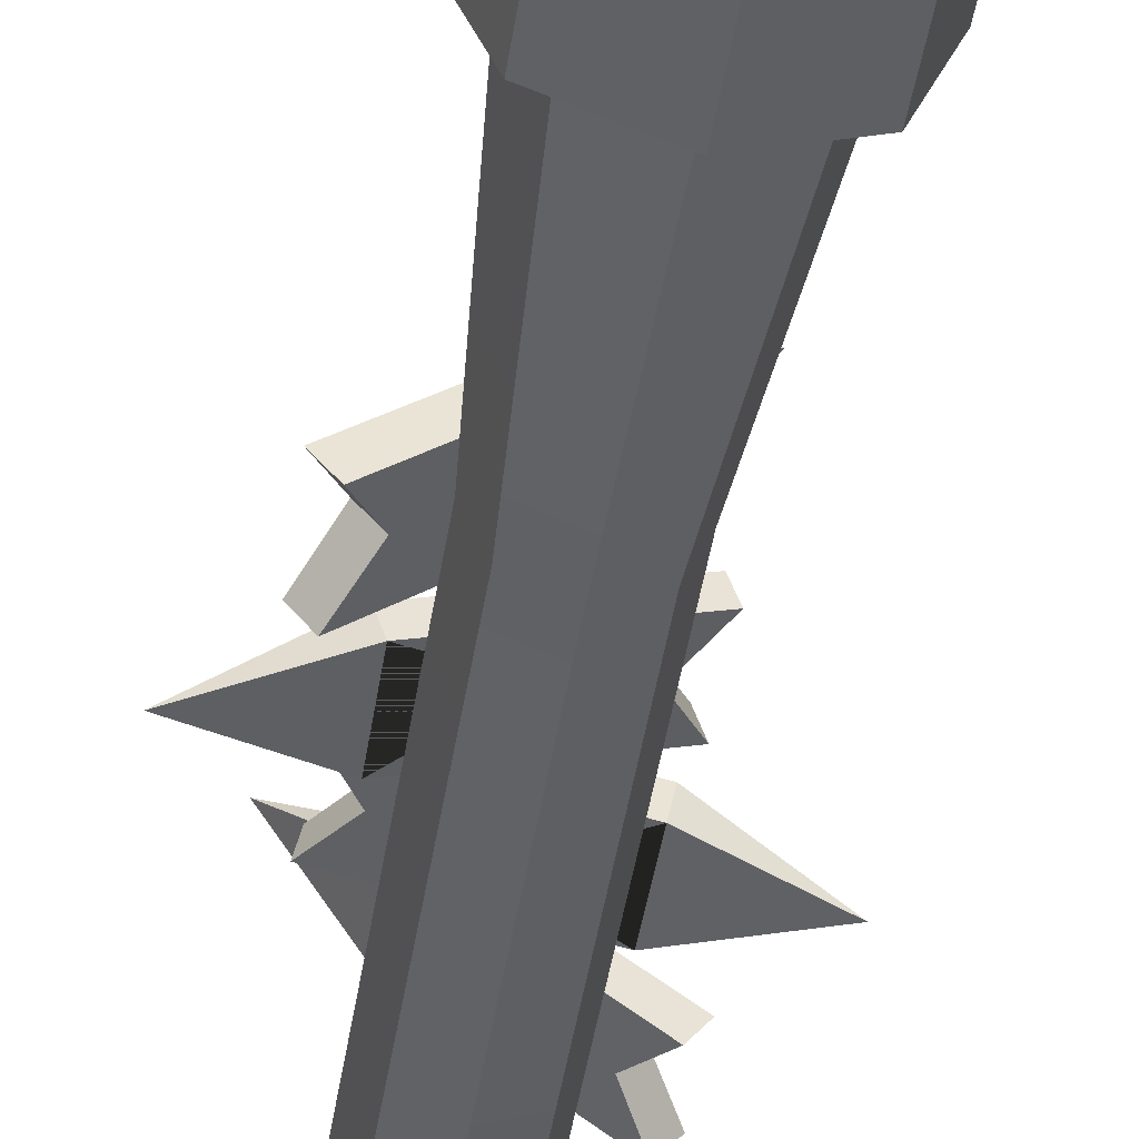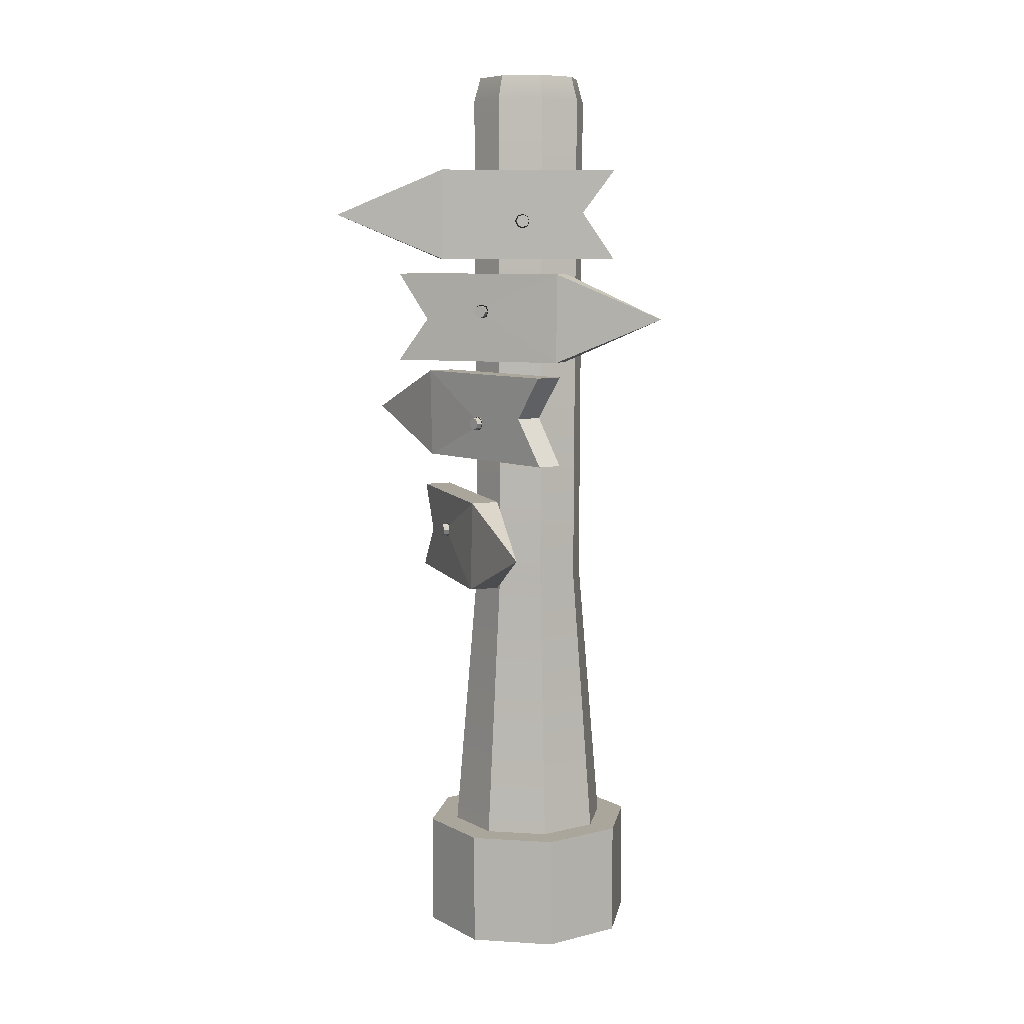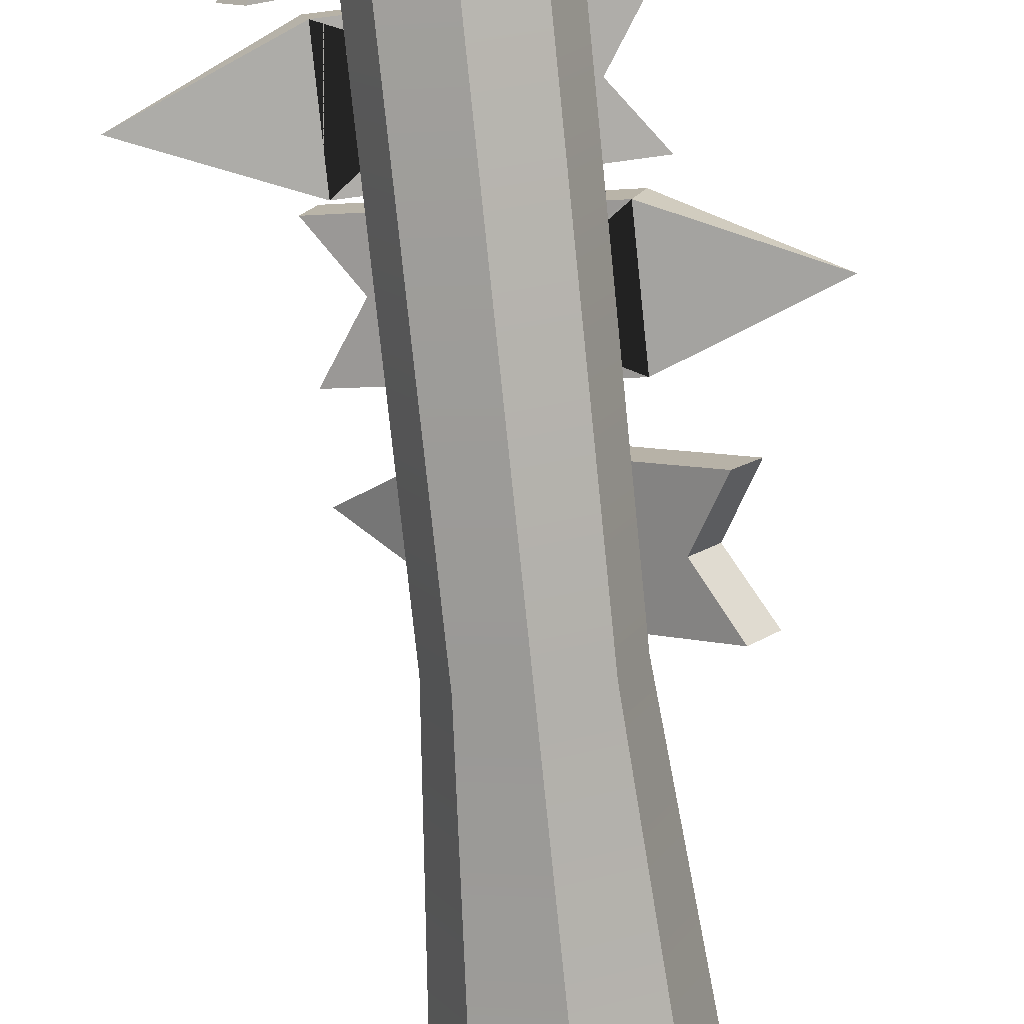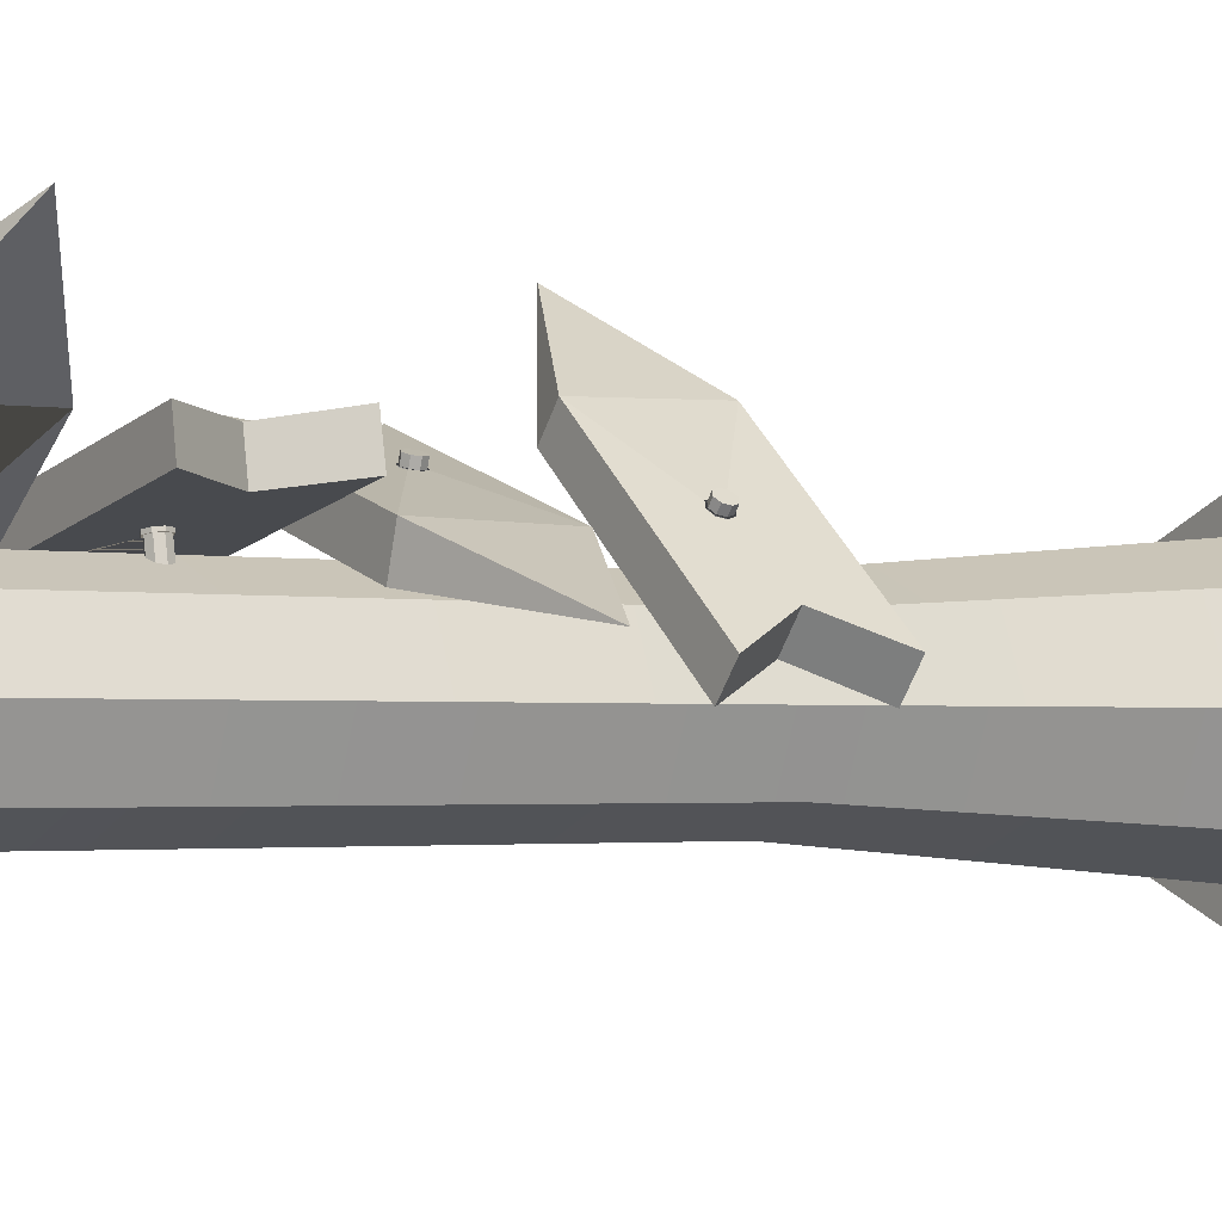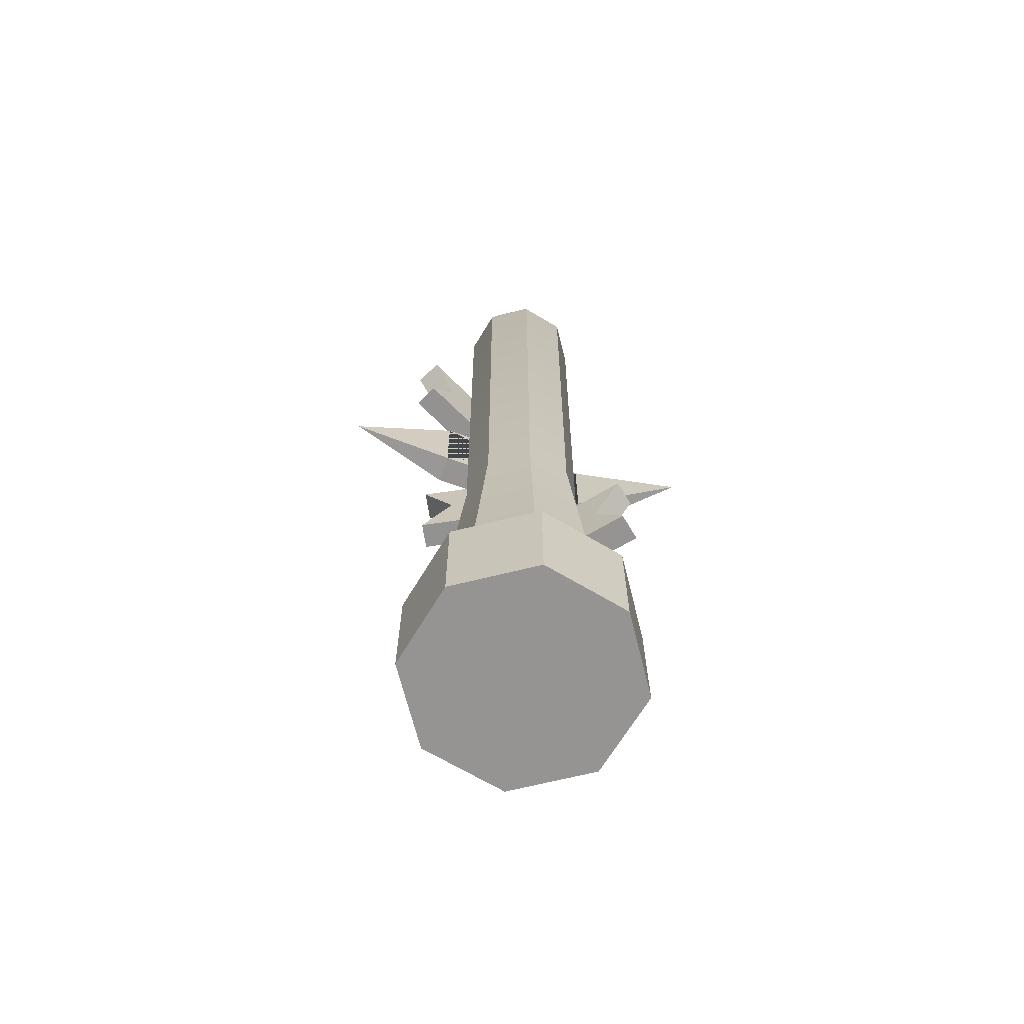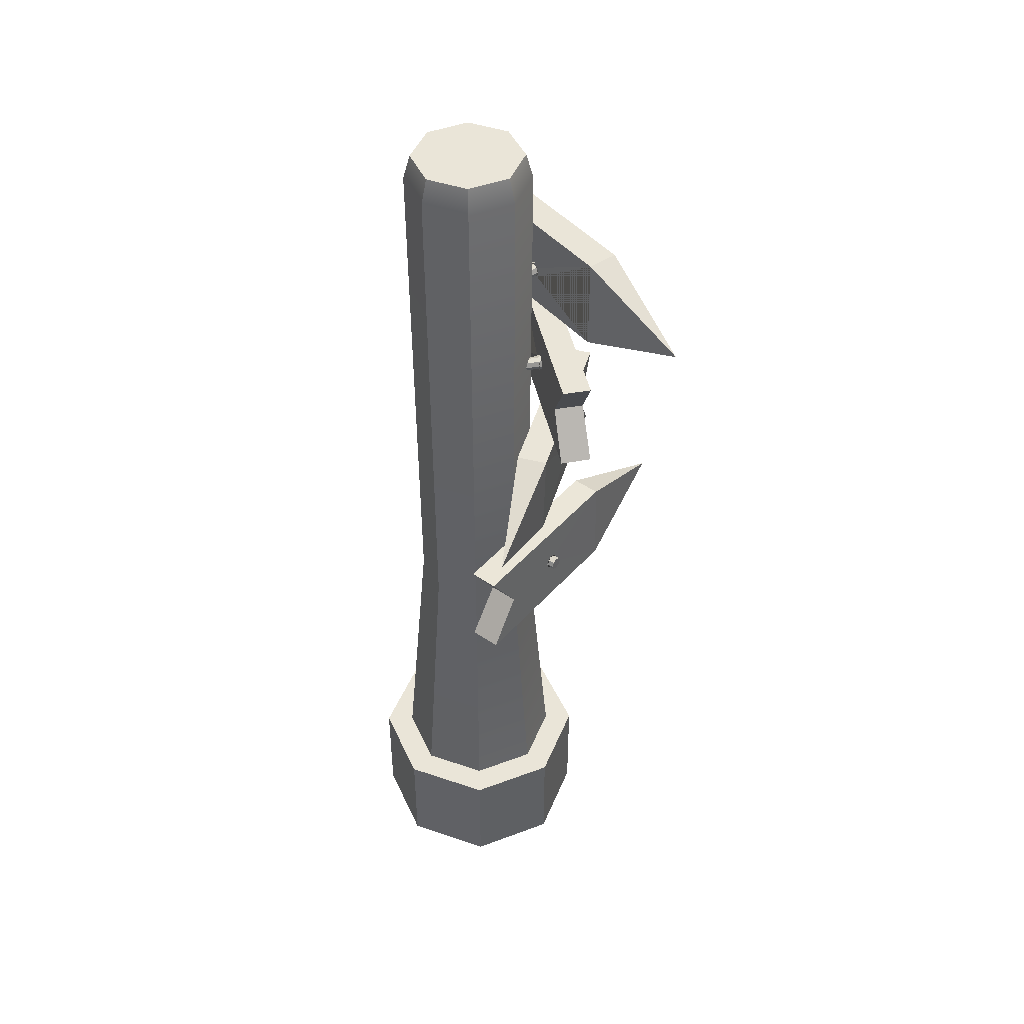
<metadata>
{"format":"obj","ext":"obj","renderer":"f3d","projection":"perspective","resolution":1024,"background":"white","views":[{"elev":-48.1,"azim":-9.2,"up":"+Z"},{"elev":7.9,"azim":32.5,"up":"+Y"},{"elev":-75.9,"azim":-174.1,"up":"+Z"},{"elev":-1.9,"azim":-122.3,"up":"+Z"},{"elev":-67.2,"azim":171.5,"up":"+Y"},{"elev":45.0,"azim":-91.0,"up":"+Y"}]}
</metadata>
<code>
o Placa_de_direção
v 0 0.2876 -0.01778
v 0.01257 0.2876 -0.01257
v 0.01778 0.2876 -0
v 0.01257 0.2876 0.01257
v 0 0.2876 0.01778
v -0.01257 0.2876 0.01257
v -0.01778 0.2876 -0
v -0.01257 0.2876 -0.01257
v -0 0.01536 -0.02731
v 0.01931 0.01536 -0.01931
v 0.02731 0.01536 0
v 0.01931 0.01536 0.01931
v -0 0.01536 0.02731
v -0.01931 0.01536 0.01931
v -0.02731 0.01536 0
v -0.01931 0.01536 -0.01931
v 0 -0.02313 -0.03682
v 0.02603 -0.02313 -0.02603
v 0.02603 0.01536 -0.02603
v 0.03682 -0.02313 0
v 0.03682 0.01536 0
v 0.02603 -0.02313 0.02603
v 0.02603 0.01536 0.02603
v 0 -0.02313 0.03682
v 0 0.01536 0.03682
v -0.02603 -0.02313 0.02603
v -0.02603 0.01536 0.02603
v -0.03682 -0.02313 0
v -0.03682 0.01536 0
v -0.02603 -0.02313 -0.02603
v -0.02603 0.01536 -0.02603
v 0 0.01536 -0.03682
v 0 0.1089 -0.01943
v 0.01374 0.1089 -0.01374
v 0.01943 0.1089 0
v 0.01374 0.1089 0.01374
v 0 0.1089 0.01943
v -0.01374 0.1089 0.01374
v -0.01943 0.1089 0
v -0.01374 0.1089 -0.01374
v 0.01417 0.2795 -0.01417
v 0 0.2795 -0.02004
v 0.02004 0.2795 0
v 0.01417 0.2795 0.01417
v 0 0.2795 0.02004
v -0.01417 0.2795 0.01417
v -0.02004 0.2795 0
v -0.01417 0.2795 -0.01417
v -0.03009 0.188 0.03888
v -0.03024 0.2184 0.03815
v -0.03202 0.188 0.0292
v -0.03202 0.2185 0.0292
v 0.06284 0.2033 0.01533
v 0.02636 0.188 0.01757
v 0.02636 0.2185 0.01757
v 0.02829 0.188 0.02725
v 0.02814 0.2184 0.02652
v -0.001158 0.2055 0.03345
v -0.000436 0.2037 0.03335
v -0.000453 0.2072 0.03326
v 0.00371 0.2055 0.03248
v 0.003006 0.2037 0.03266
v 0.002989 0.2072 0.03258
v 0.001264 0.2079 0.0329
v 0.001288 0.203 0.03302
v -0.003298 0.2055 0.02271
v -0.002585 0.2037 0.02257
v -0.002585 0.2072 0.02257
v -0.000864 0.2079 0.02223
v 0.000857 0.2072 0.02188
v -0.000864 0.203 0.02223
v 0.00157 0.2055 0.02174
v 0.000857 0.2037 0.02188
v -0.002653 0.2076 0.0132
v 0.001678 0.2076 0.03493
v -0.001168 0.2069 0.0129
v 0.003162 0.2069 0.03463
v -0.000554 0.2054 0.01278
v 0.003777 0.2054 0.03451
v -0.001168 0.2039 0.0129
v 0.003162 0.2039 0.03463
v -0.002653 0.2033 0.0132
v 0.001678 0.2033 0.03493
v -0.004138 0.2039 0.01349
v 0.000193 0.2039 0.03522
v -0.004753 0.2054 0.01362
v -0.000422 0.2054 0.03535
v -0.004138 0.2069 0.01349
v 0.000193 0.2069 0.03522
v -0.01959 0.2026 0.03643
v -0.02145 0.2026 0.0271
v 0.02997 0.1834 0.04185
v 0.03019 0.153 0.04114
v 0.03287 0.1834 0.03241
v 0.03287 0.1529 0.03241
v -0.06012 0.1682 0.009078
v -0.02405 0.1834 0.01497
v -0.02405 0.1529 0.01497
v -0.02694 0.1834 0.02441
v -0.02672 0.153 0.0237
v 0.001732 0.166 0.03353
v 0.001024 0.1677 0.03336
v 0.001049 0.1642 0.03328
v -0.003014 0.166 0.03208
v -0.002332 0.1677 0.03233
v -0.002307 0.1642 0.03225
v -0.000623 0.1635 0.03275
v -0.000659 0.1684 0.03286
v 0.00494 0.166 0.02306
v 0.004244 0.1677 0.02285
v 0.004244 0.1642 0.02285
v 0.002567 0.1635 0.02234
v 0.000889 0.1642 0.02182
v 0.002567 0.1684 0.02234
v 0.000194 0.166 0.02161
v 0.000889 0.1677 0.02182
v 0.005254 0.1639 0.01353
v -0.001238 0.1639 0.03472
v 0.003807 0.1645 0.01309
v -0.002685 0.1645 0.03428
v 0.003207 0.166 0.01291
v -0.003285 0.166 0.03409
v 0.003807 0.1675 0.01309
v -0.002685 0.1675 0.03428
v 0.005254 0.1681 0.01353
v -0.001238 0.1681 0.03472
v 0.006701 0.1675 0.01398
v 0.000209 0.1675 0.03516
v 0.007301 0.166 0.01416
v 0.000809 0.166 0.03535
v 0.006701 0.1645 0.01398
v 0.000209 0.1645 0.03516
v 0.01977 0.1689 0.03835
v 0.02256 0.1688 0.02925
v 0.04113 0.2542 0.01003
v 0.04069 0.2237 0.009438
v 0.03522 0.2542 0.002131
v 0.03522 0.2236 0.002131
v -0.03846 0.2389 0.06347
v -0.01243 0.2542 0.03781
v -0.01243 0.2236 0.03781
v -0.006513 0.2542 0.04571
v -0.006957 0.2237 0.04512
v 0.01777 0.2367 0.02794
v 0.01721 0.2384 0.02841
v 0.01716 0.2349 0.02834
v 0.01379 0.2367 0.03091
v 0.0144 0.2384 0.03051
v 0.01435 0.2349 0.03044
v 0.01574 0.2342 0.02938
v 0.01582 0.2391 0.02947
v 0.0112 0.2367 0.01917
v 0.01062 0.2384 0.01961
v 0.01062 0.2349 0.01961
v 0.009217 0.2342 0.02066
v 0.007812 0.2349 0.02171
v 0.009217 0.2391 0.02066
v 0.007231 0.2367 0.02215
v 0.007812 0.2384 0.02171
v 0.003693 0.2346 0.0133
v 0.01697 0.2346 0.03104
v 0.002481 0.2352 0.01421
v 0.01576 0.2352 0.03194
v 0.001979 0.2367 0.01458
v 0.01526 0.2367 0.03232
v 0.002481 0.2382 0.01421
v 0.01576 0.2382 0.03194
v 0.003693 0.2389 0.0133
v 0.01697 0.2389 0.03104
v 0.004905 0.2382 0.01239
v 0.01819 0.2382 0.03013
v 0.005406 0.2367 0.01202
v 0.01869 0.2367 0.02975
v 0.004905 0.2352 0.01239
v 0.01819 0.2352 0.03013
v 0.03229 0.2396 0.01621
v 0.02659 0.2395 0.008592
v -0.0421 0.1086 0.006974
v -0.04163 0.1391 0.0064
v -0.03585 0.1086 -0.000668
v -0.03585 0.1392 -0.000668
v 0.03515 0.1239 0.06375
v 0.01023 0.1086 0.03701
v 0.01023 0.1392 0.03701
v 0.003987 0.1086 0.04465
v 0.004456 0.1391 0.04408
v -0.01951 0.1261 0.02586
v -0.01898 0.1243 0.02635
v -0.01892 0.1279 0.02629
v -0.01567 0.1261 0.029
v -0.01626 0.1243 0.02857
v -0.01621 0.1279 0.02851
v -0.01755 0.1286 0.02738
v -0.01763 0.1236 0.02748
v -0.01258 0.1261 0.01738
v -0.01202 0.1243 0.01784
v -0.01202 0.1279 0.01784
v -0.01066 0.1286 0.01895
v -0.009304 0.1279 0.02006
v -0.01066 0.1236 0.01895
v -0.008741 0.1261 0.02052
v -0.009304 0.1243 0.02006
v -0.00483 0.1282 0.01183
v -0.01885 0.1282 0.02899
v -0.003658 0.1276 0.01279
v -0.01768 0.1276 0.02995
v -0.003173 0.1261 0.01319
v -0.0172 0.1261 0.03034
v -0.003658 0.1245 0.01279
v -0.01768 0.1245 0.02995
v -0.00483 0.1239 0.01183
v -0.01885 0.1239 0.02899
v -0.006002 0.1245 0.01087
v -0.02003 0.1245 0.02803
v -0.006487 0.1261 0.01048
v -0.02051 0.1261 0.02763
v -0.006002 0.1276 0.01087
v -0.02003 0.1276 0.02803
v -0.03353 0.1232 0.01352
v -0.02751 0.1233 0.006155
f 33 42 41 34
f 34 41 43 35
f 35 43 44 36
f 36 44 45 37
f 37 45 46 38
f 38 46 47 39
f 2 1 8 7 6 5 4 3
f 39 47 48 40
f 40 48 42 33
f 13 14 27 25
f 14 15 29 27
f 17 18 20 22 24 26 28 30
f 15 16 31 29
f 16 9 32 31
f 9 10 19 32
f 30 31 32 17
f 28 29 31 30
f 26 27 29 28
f 24 25 27 26
f 22 23 25 24
f 20 21 23 22
f 18 19 21 20
f 17 32 19 18
f 12 13 25 23
f 11 12 23 21
f 10 11 21 19
f 16 40 33 9
f 15 39 40 16
f 14 38 39 15
f 13 37 38 14
f 12 36 37 13
f 11 35 36 12
f 10 34 35 11
f 9 33 34 10
f 1 2 41 42
f 2 3 43 41
f 3 4 44 43
f 4 5 45 44
f 5 6 46 45
f 6 7 47 46
f 7 8 48 47
f 8 1 42 48
f 90 50 52 91
f 54 55 53
f 56 57 63 61 62
f 63 57 50 90 49 56 62 65 59 58 60 64
f 54 53 56
f 55 52 50 57
f 53 55 57
f 51 54 56 49
f 53 57 56
f 70 55 54 73 72
f 54 51 91 52 55 70 69 68 66 67 71 73
f 63 64 69 70
f 72 61 63 70
f 61 72 73 62
f 71 65 62 73
f 67 59 65 71
f 58 59 67 66
f 60 58 66 68
f 64 60 68 69
f 74 75 77 76
f 76 77 79 78
f 78 79 81 80
f 80 81 83 82
f 82 83 85 84
f 84 85 87 86
f 77 75 89 87 85 83 81 79
f 86 87 89 88
f 88 89 75 74
f 74 76 78 80 82 84 86 88
f 49 90 91 51
f 133 93 95 134
f 97 98 96
f 99 100 106 104 105
f 106 100 93 133 92 99 105 108 102 101 103 107
f 97 96 99
f 98 95 93 100
f 96 98 100
f 94 97 99 92
f 96 100 99
f 113 98 97 116 115
f 97 94 134 95 98 113 112 111 109 110 114 116
f 106 107 112 113
f 115 104 106 113
f 104 115 116 105
f 114 108 105 116
f 110 102 108 114
f 101 102 110 109
f 103 101 109 111
f 107 103 111 112
f 117 118 120 119
f 119 120 122 121
f 121 122 124 123
f 123 124 126 125
f 125 126 128 127
f 127 128 130 129
f 120 118 132 130 128 126 124 122
f 129 130 132 131
f 131 132 118 117
f 117 119 121 123 125 127 129 131
f 92 133 134 94
f 176 136 138 177
f 140 141 139
f 142 143 149 147 148
f 149 143 136 176 135 142 148 151 145 144 146 150
f 140 139 142
f 141 138 136 143
f 139 141 143
f 137 140 142 135
f 139 143 142
f 156 141 140 159 158
f 140 137 177 138 141 156 155 154 152 153 157 159
f 149 150 155 156
f 158 147 149 156
f 147 158 159 148
f 157 151 148 159
f 153 145 151 157
f 144 145 153 152
f 146 144 152 154
f 150 146 154 155
f 160 161 163 162
f 162 163 165 164
f 164 165 167 166
f 166 167 169 168
f 168 169 171 170
f 170 171 173 172
f 163 161 175 173 171 169 167 165
f 172 173 175 174
f 174 175 161 160
f 160 162 164 166 168 170 172 174
f 135 176 177 137
f 219 179 181 220
f 183 184 182
f 185 186 192 190 191
f 192 186 179 219 178 185 191 194 188 187 189 193
f 183 182 185
f 184 181 179 186
f 182 184 186
f 180 183 185 178
f 182 186 185
f 199 184 183 202 201
f 183 180 220 181 184 199 198 197 195 196 200 202
f 192 193 198 199
f 201 190 192 199
f 190 201 202 191
f 200 194 191 202
f 196 188 194 200
f 187 188 196 195
f 189 187 195 197
f 193 189 197 198
f 203 204 206 205
f 205 206 208 207
f 207 208 210 209
f 209 210 212 211
f 211 212 214 213
f 213 214 216 215
f 206 204 218 216 214 212 210 208
f 215 216 218 217
f 217 218 204 203
f 203 205 207 209 211 213 215 217
f 178 219 220 180

</code>
